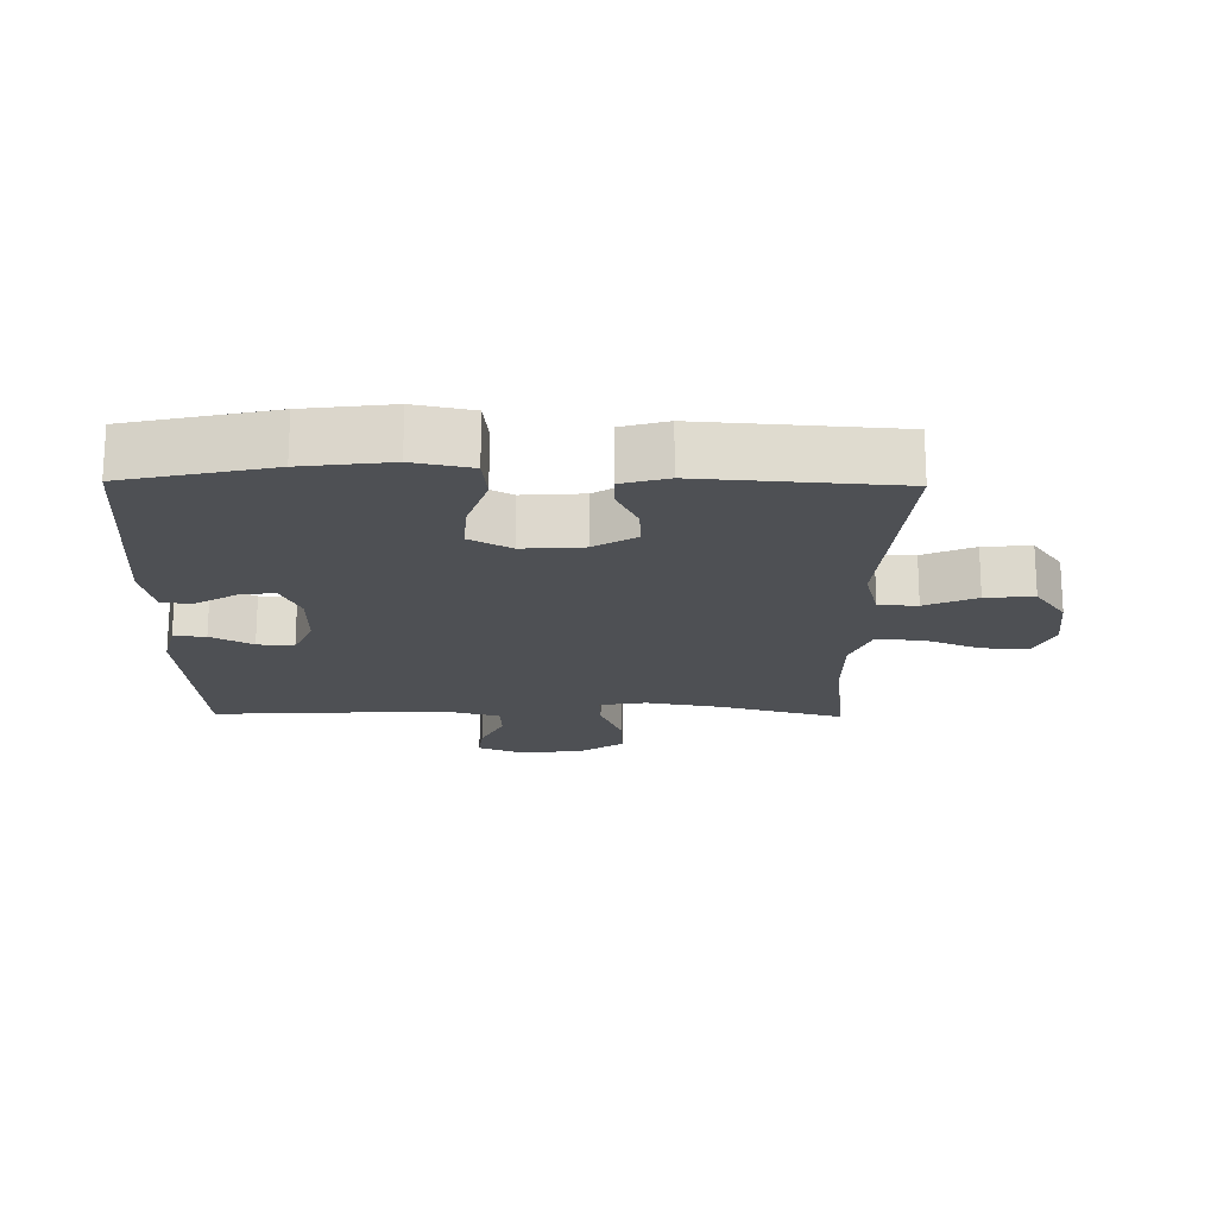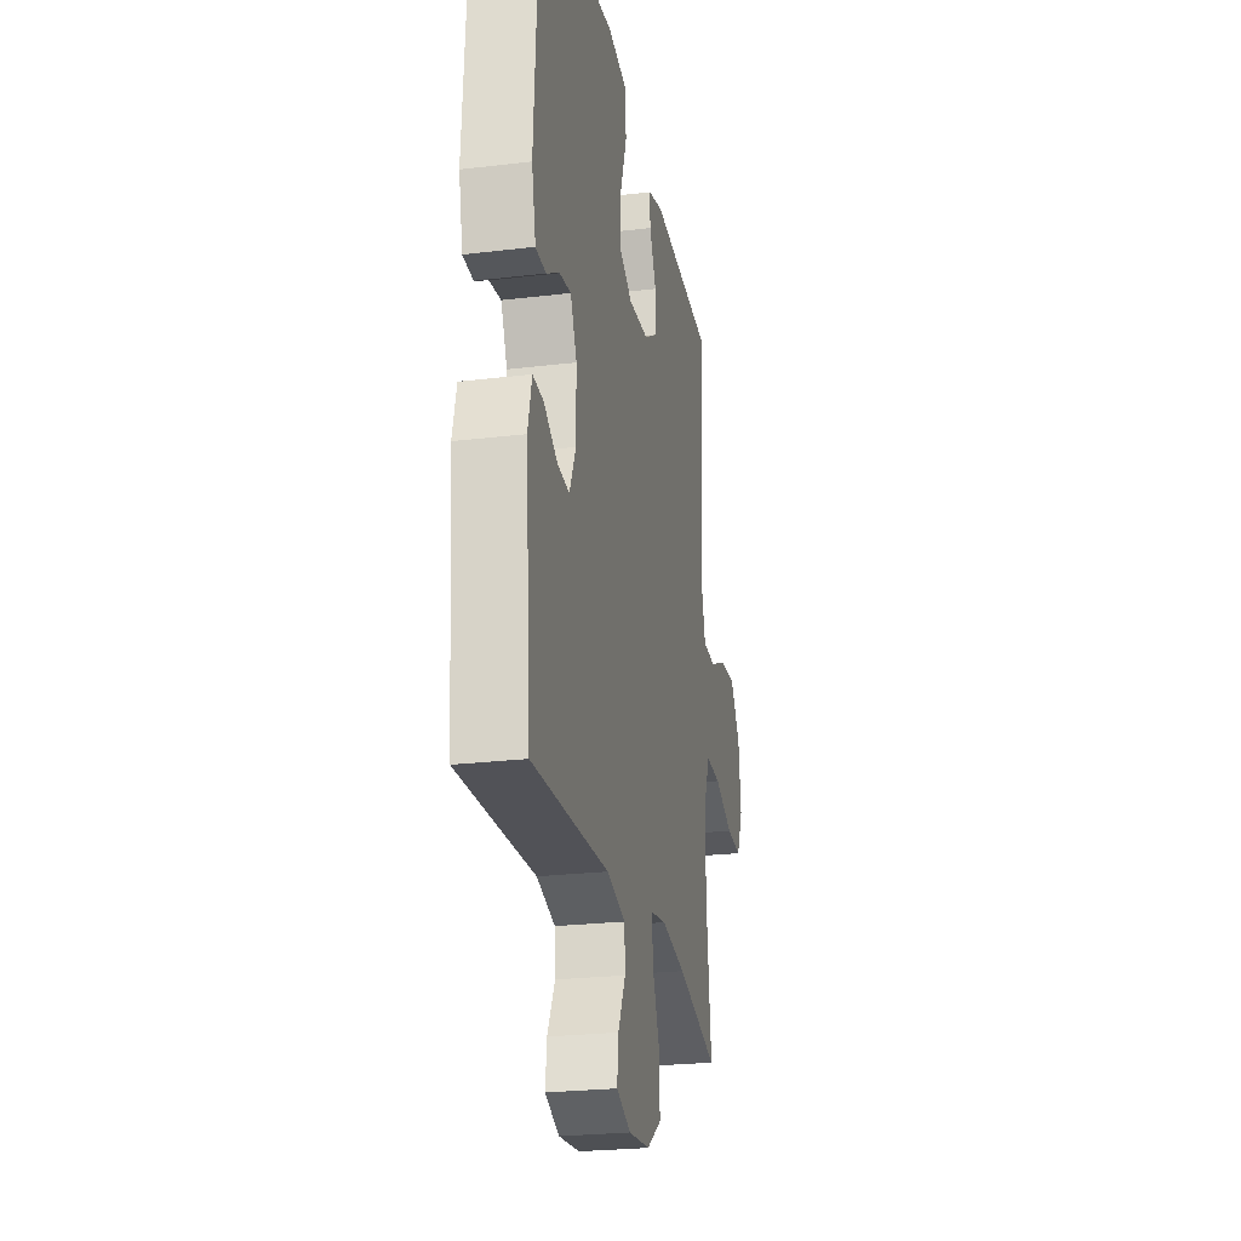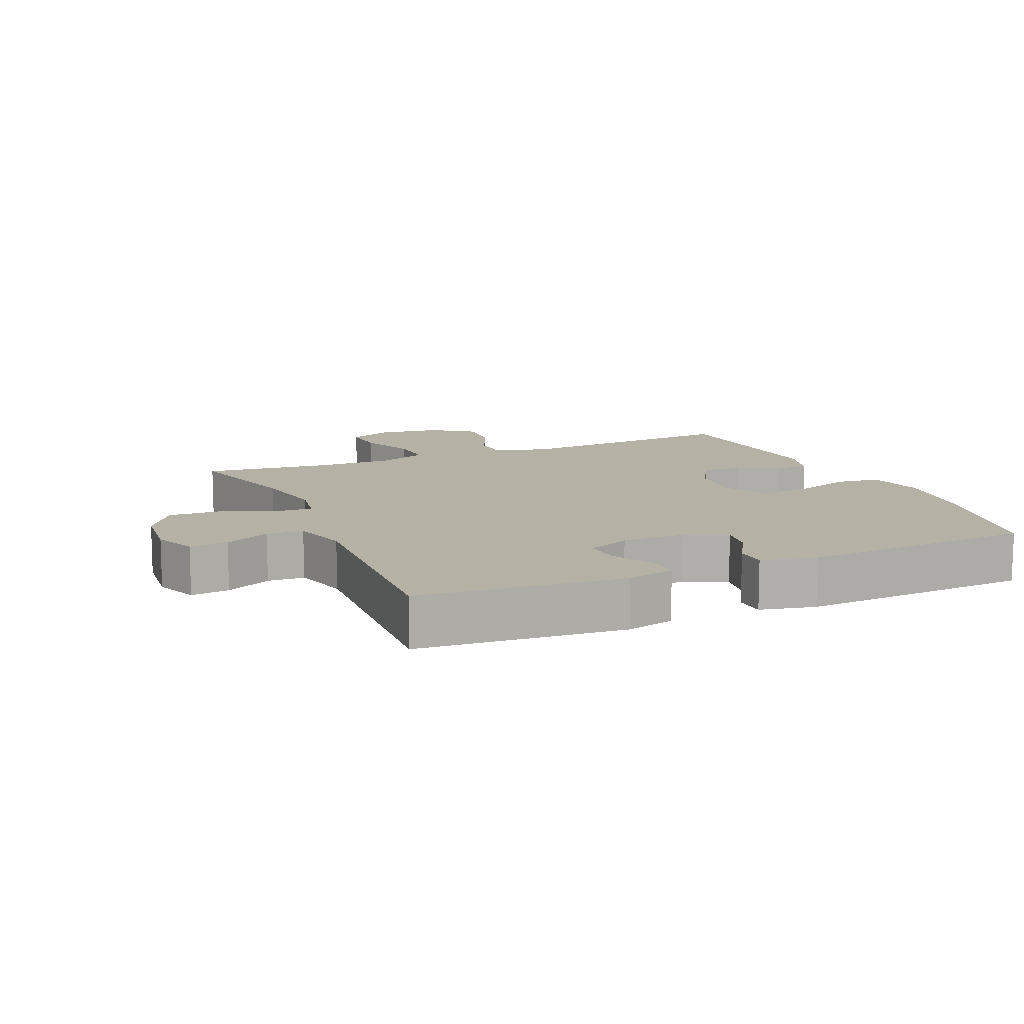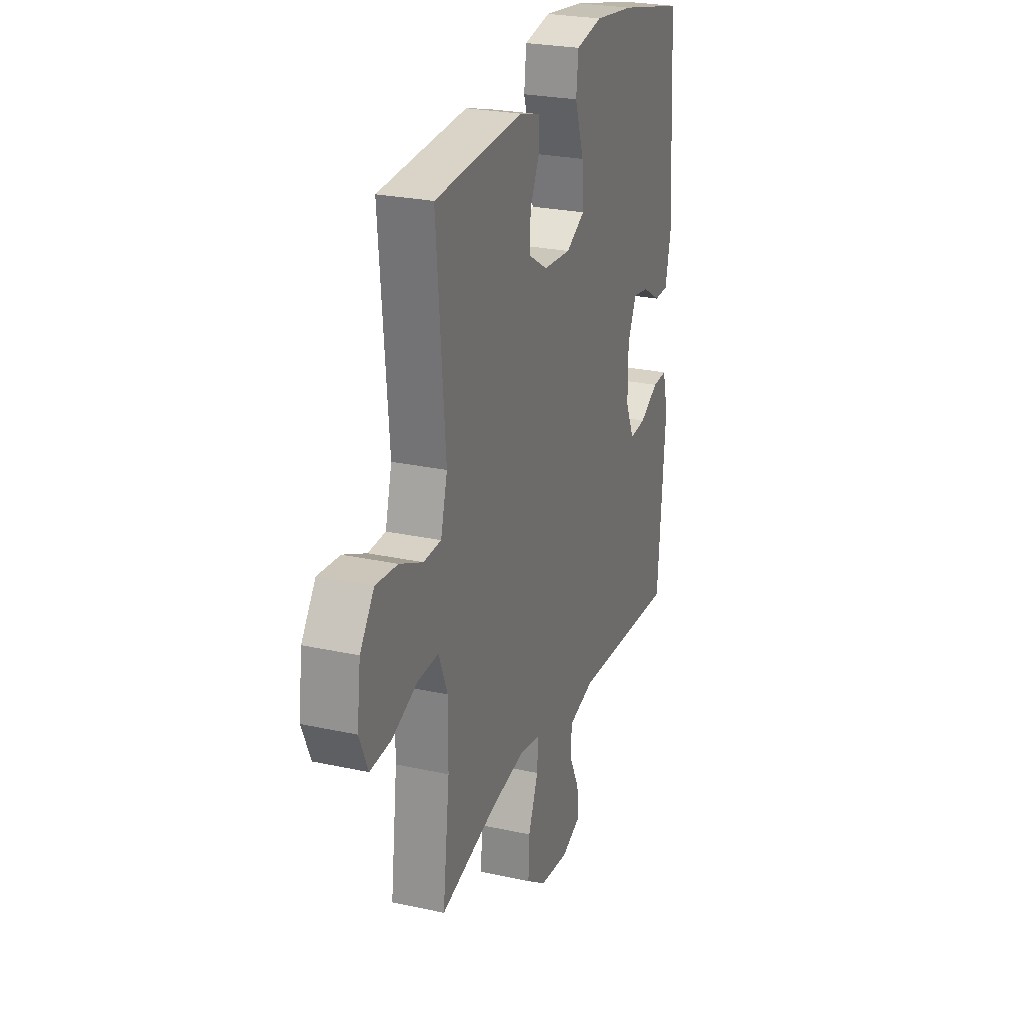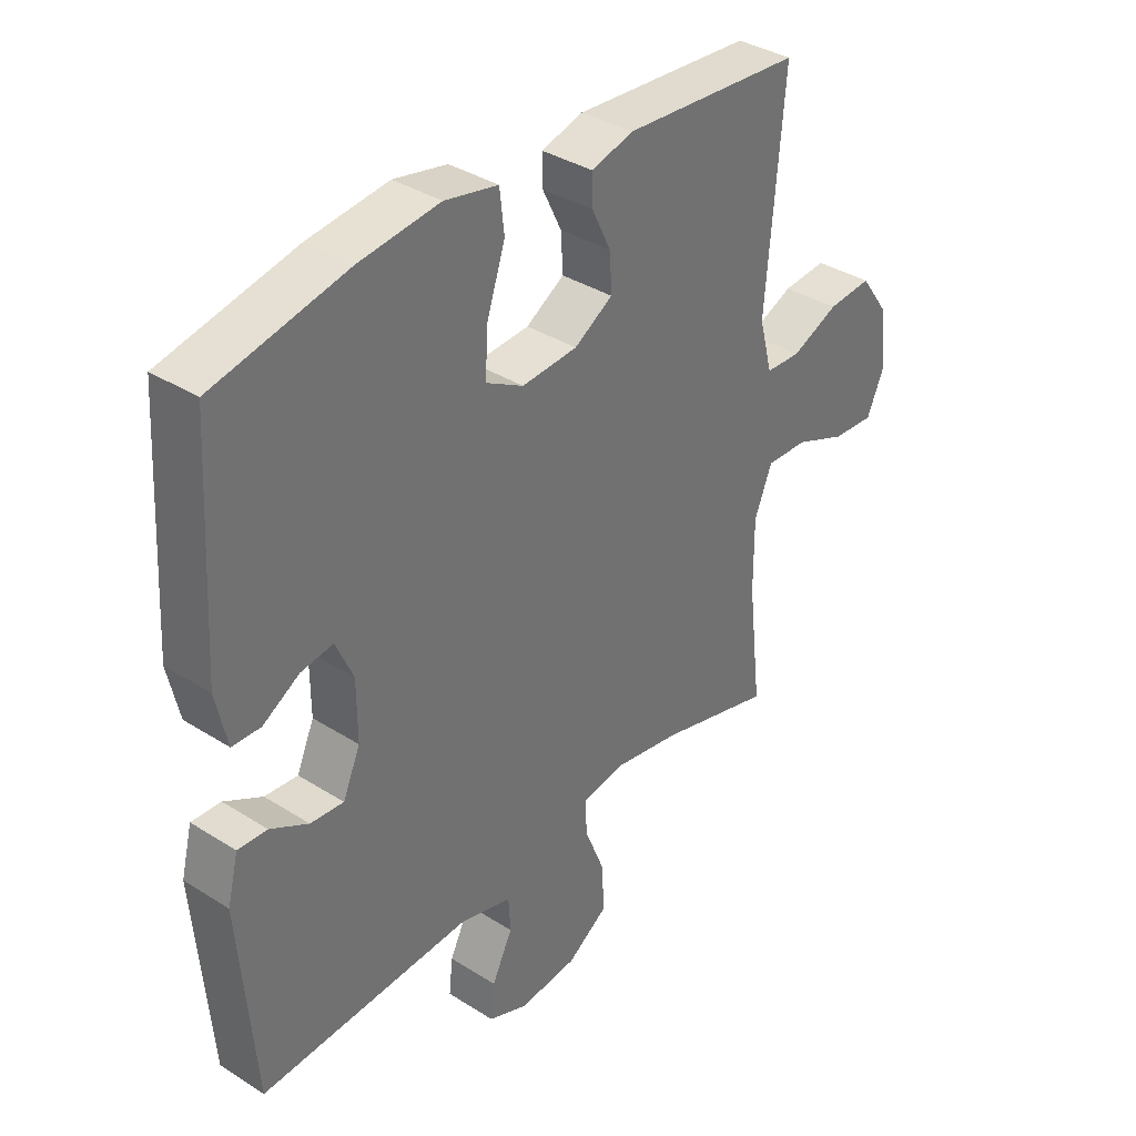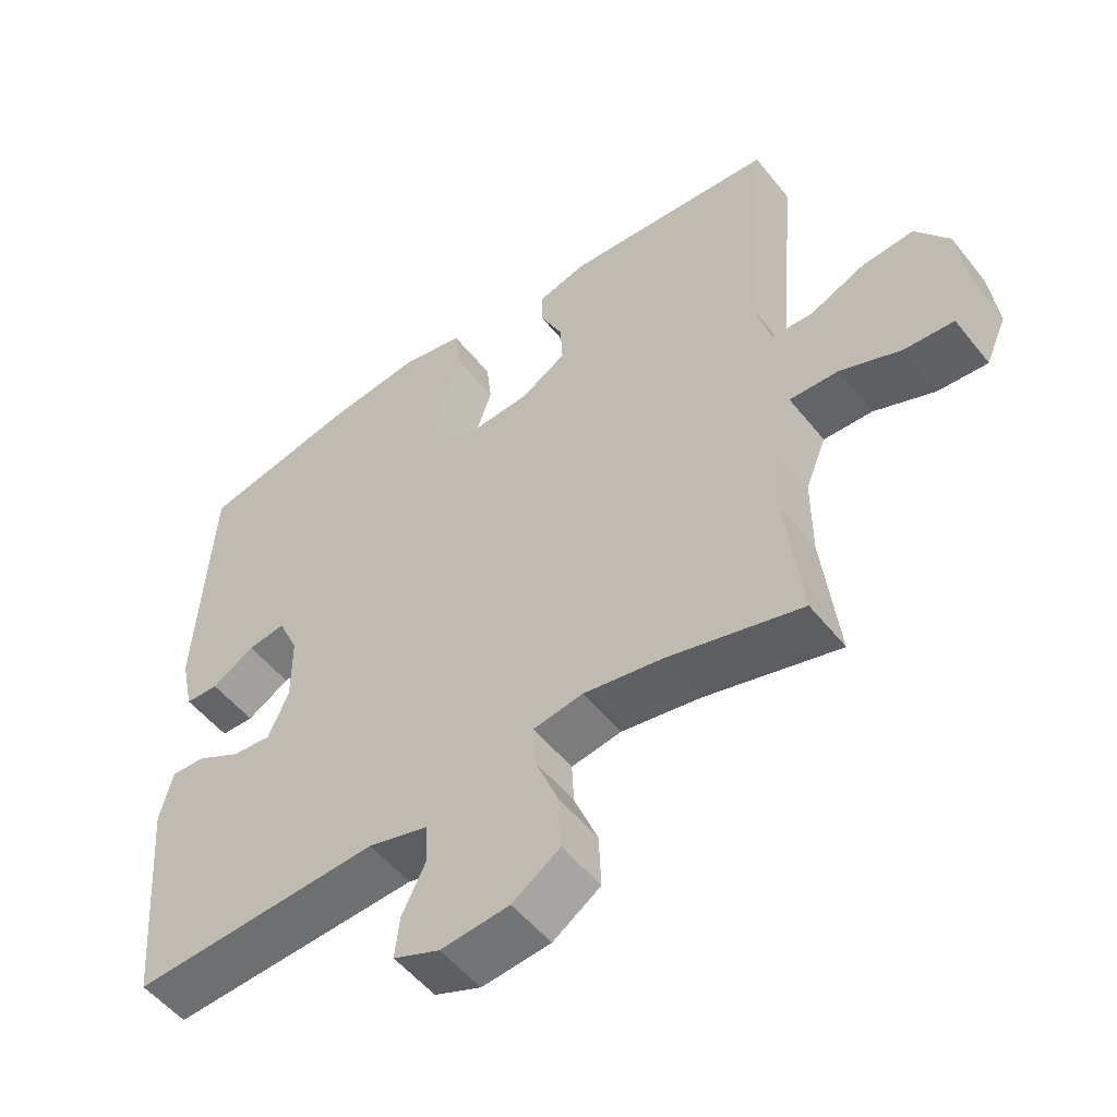
<metadata>
{"format":"obj","ext":"obj","renderer":"f3d","projection":"perspective","resolution":1024,"background":"white","views":[{"elev":-18.8,"azim":-0.9,"up":"+Y"},{"elev":-24.6,"azim":-78.8,"up":"+Z"},{"elev":11.8,"azim":-113.4,"up":"+Y"},{"elev":25.2,"azim":109.6,"up":"+Z"},{"elev":36.1,"azim":-50.3,"up":"+Z"},{"elev":-52.4,"azim":37.4,"up":"+Z"}]}
</metadata>
<code>
o path778
v 0.1621 0.0375 0.5438
v 0.08961 0.0375 0.5233
v 0.0908 0.0375 0.472
v 0.1234 0.0375 0.4044
v 0.1268 0.0375 0.3411
v 0.06051 0.0375 0.3006
v -0.03535 0.0375 0.2938
v -0.1004 0.0375 0.3295
v -0.09516 0.0375 0.4089
v -0.06388 0.0375 0.5021
v -0.07167 0.0375 0.5715
v -0.1632 0.0375 0.5901
v -0.3015 0.0375 0.573
v -0.5315 0.0375 0.5224
v -0.553 0.0375 0.1561
v -0.5337 0.0375 0.06815
v -0.4848 0.0375 0.06655
v -0.4218 0.0375 0.1042
v -0.3662 0.0375 0.1127
v -0.3361 0.0375 0.04602
v -0.3357 0.0375 -0.05382
v -0.3657 0.0375 -0.1227
v -0.423 0.0375 -0.1177
v -0.4884 0.0375 -0.08189
v -0.539 0.0375 -0.07945
v -0.5579 0.0375 -0.1552
v -0.5315 0.0375 -0.4795
v -0.1653 0.0375 -0.4595
v -0.07656 0.0375 -0.4838
v -0.07331 0.0375 -0.5418
v -0.1088 0.0375 -0.6142
v -0.1154 0.0375 -0.6752
v -0.04738 0.0375 -0.7028
v 0.05355 0.0375 -0.6928
v 0.1236 0.0375 -0.6452
v 0.1203 0.0375 -0.5652
v 0.08564 0.0375 -0.4792
v 0.08278 0.0375 -0.4188
v 0.1559 0.0375 -0.4063
v 0.2727 0.0375 -0.4265
v 0.4702 0.0375 -0.4795
v 0.4466 0.0375 -0.2759
v 0.4462 0.0375 -0.1554
v 0.4766 0.0375 -0.07973
v 0.5485 0.0375 -0.08213
v 0.6374 0.0375 -0.1179
v 0.7103 0.0375 -0.1228
v 0.7407 0.0375 -0.05388
v 0.7283 0.0375 0.04636
v 0.6795 0.0375 0.1142
v 0.6037 0.0375 0.1077
v 0.5228 0.0375 0.07218
v 0.462 0.0375 0.07475
v 0.4392 0.0375 0.1618
v 0.4702 0.0375 0.5224
v 0.1621 -0.0375 0.5438
v 0.08961 -0.0375 0.5233
v 0.0908 -0.0375 0.472
v 0.1234 -0.0375 0.4044
v 0.1268 -0.0375 0.3411
v 0.06051 -0.0375 0.3006
v -0.03535 -0.0375 0.2938
v -0.1004 -0.0375 0.3295
v -0.09516 -0.0375 0.4089
v -0.06388 -0.0375 0.5021
v -0.07167 -0.0375 0.5715
v -0.1632 -0.0375 0.5901
v -0.3015 -0.0375 0.573
v -0.5315 -0.0375 0.5224
v -0.553 -0.0375 0.1561
v -0.5337 -0.0375 0.06815
v -0.4848 -0.0375 0.06655
v -0.4218 -0.0375 0.1042
v -0.3662 -0.0375 0.1127
v -0.3361 -0.0375 0.04602
v -0.3357 -0.0375 -0.05382
v -0.3657 -0.0375 -0.1227
v -0.423 -0.0375 -0.1177
v -0.4884 -0.0375 -0.08189
v -0.539 -0.0375 -0.07945
v -0.5579 -0.0375 -0.1552
v -0.5315 -0.0375 -0.4795
v -0.1653 -0.0375 -0.4595
v -0.07656 -0.0375 -0.4838
v -0.07331 -0.0375 -0.5418
v -0.1088 -0.0375 -0.6142
v -0.1154 -0.0375 -0.6752
v -0.04738 -0.0375 -0.7028
v 0.05355 -0.0375 -0.6928
v 0.1236 -0.0375 -0.6452
v 0.1203 -0.0375 -0.5652
v 0.08564 -0.0375 -0.4792
v 0.08278 -0.0375 -0.4188
v 0.1559 -0.0375 -0.4063
v 0.2727 -0.0375 -0.4265
v 0.4702 -0.0375 -0.4795
v 0.4466 -0.0375 -0.2759
v 0.4462 -0.0375 -0.1554
v 0.4766 -0.0375 -0.07973
v 0.5485 -0.0375 -0.08213
v 0.6374 -0.0375 -0.1179
v 0.7103 -0.0375 -0.1228
v 0.7407 -0.0375 -0.05388
v 0.7283 -0.0375 0.04636
v 0.6795 -0.0375 0.1142
v 0.6037 -0.0375 0.1077
v 0.5228 -0.0375 0.07218
v 0.462 -0.0375 0.07475
v 0.4392 -0.0375 0.1618
v 0.4702 -0.0375 0.5224
v 0.7103 0.0375 -0.1228
v 0.7103 0.0375 -0.1228
v 0.7407 0.0375 -0.05388
v 0.7283 0.0375 0.04636
v 0.6795 0.0375 0.1142
v 0.6374 0.0375 -0.1179
v 0.6037 0.0375 0.1077
v 0.5485 0.0375 -0.08213
v 0.5228 0.0375 0.07218
v 0.4766 0.0375 -0.07973
v 0.4766 0.0375 -0.07973
v 0.462 0.0375 0.07475
v 0.462 0.0375 0.07475
v 0.4462 0.0375 -0.1554
v 0.4392 0.0375 0.1618
v 0.4702 0.0375 -0.4795
v 0.4702 0.0375 -0.4795
v 0.4466 0.0375 -0.2759
v 0.4702 0.0375 0.5224
v 0.4702 0.0375 0.5224
v 0.2727 0.0375 -0.4265
v 0.1621 0.0375 0.5438
v 0.1559 0.0375 -0.4063
v 0.1234 0.0375 0.4044
v 0.1268 0.0375 0.3411
v 0.1268 0.0375 0.3411
v 0.08961 0.0375 0.5233
v 0.08961 0.0375 0.5233
v 0.08278 0.0375 -0.4188
v 0.08278 0.0375 -0.4188
v 0.06051 0.0375 0.3006
v 0.05355 0.0375 -0.6928
v 0.1236 0.0375 -0.6452
v 0.1203 0.0375 -0.5652
v 0.0908 0.0375 0.472
v 0.08564 0.0375 -0.4792
v -0.03535 0.0375 0.2938
v -0.04738 0.0375 -0.7028
v -0.1004 0.0375 0.3295
v -0.1004 0.0375 0.3295
v -0.1154 0.0375 -0.6752
v -0.1154 0.0375 -0.6752
v -0.09516 0.0375 0.4089
v -0.06388 0.0375 0.5021
v -0.07167 0.0375 0.5715
v -0.07167 0.0375 0.5715
v -0.1632 0.0375 0.5901
v -0.1088 0.0375 -0.6142
v -0.07331 0.0375 -0.5418
v -0.07656 0.0375 -0.4838
v -0.07656 0.0375 -0.4838
v -0.1653 0.0375 -0.4595
v -0.3015 0.0375 0.573
v -0.3361 0.0375 0.04602
v -0.3357 0.0375 -0.05382
v -0.3657 0.0375 -0.1227
v -0.3657 0.0375 -0.1227
v -0.3662 0.0375 0.1127
v -0.3662 0.0375 0.1127
v -0.423 0.0375 -0.1177
v -0.4218 0.0375 0.1042
v -0.4848 0.0375 0.06655
v -0.4884 0.0375 -0.08189
v -0.5315 0.0375 -0.4795
v -0.5315 0.0375 -0.4795
v -0.5337 0.0375 0.06815
v -0.5337 0.0375 0.06815
v -0.539 0.0375 -0.07945
v -0.539 0.0375 -0.07945
v -0.5315 0.0375 0.5224
v -0.5315 0.0375 0.5224
v -0.553 0.0375 0.1561
v -0.5579 0.0375 -0.1552
v 0.7103 -0.0375 -0.1228
v 0.7103 -0.0375 -0.1228
v 0.7407 -0.0375 -0.05388
v 0.7283 -0.0375 0.04636
v 0.6795 -0.0375 0.1142
v 0.6374 -0.0375 -0.1179
v 0.6037 -0.0375 0.1077
v 0.5485 -0.0375 -0.08213
v 0.5228 -0.0375 0.07218
v 0.4766 -0.0375 -0.07973
v 0.4766 -0.0375 -0.07973
v 0.462 -0.0375 0.07475
v 0.462 -0.0375 0.07475
v 0.4462 -0.0375 -0.1554
v 0.4392 -0.0375 0.1618
v 0.4702 -0.0375 -0.4795
v 0.4702 -0.0375 -0.4795
v 0.4466 -0.0375 -0.2759
v 0.4702 -0.0375 0.5224
v 0.4702 -0.0375 0.5224
v 0.2727 -0.0375 -0.4265
v 0.1621 -0.0375 0.5438
v 0.1559 -0.0375 -0.4063
v 0.1234 -0.0375 0.4044
v 0.1268 -0.0375 0.3411
v 0.1268 -0.0375 0.3411
v 0.08961 -0.0375 0.5233
v 0.08961 -0.0375 0.5233
v 0.08278 -0.0375 -0.4188
v 0.08278 -0.0375 -0.4188
v 0.06051 -0.0375 0.3006
v 0.05355 -0.0375 -0.6928
v 0.1236 -0.0375 -0.6452
v 0.1203 -0.0375 -0.5652
v 0.0908 -0.0375 0.472
v 0.08564 -0.0375 -0.4792
v -0.03535 -0.0375 0.2938
v -0.04738 -0.0375 -0.7028
v -0.1004 -0.0375 0.3295
v -0.1004 -0.0375 0.3295
v -0.1154 -0.0375 -0.6752
v -0.1154 -0.0375 -0.6752
v -0.09516 -0.0375 0.4089
v -0.06388 -0.0375 0.5021
v -0.07167 -0.0375 0.5715
v -0.07167 -0.0375 0.5715
v -0.1632 -0.0375 0.5901
v -0.1088 -0.0375 -0.6142
v -0.07331 -0.0375 -0.5418
v -0.07656 -0.0375 -0.4838
v -0.07656 -0.0375 -0.4838
v -0.1653 -0.0375 -0.4595
v -0.3015 -0.0375 0.573
v -0.3361 -0.0375 0.04602
v -0.3357 -0.0375 -0.05382
v -0.3657 -0.0375 -0.1227
v -0.3657 -0.0375 -0.1227
v -0.3662 -0.0375 0.1127
v -0.3662 -0.0375 0.1127
v -0.423 -0.0375 -0.1177
v -0.4218 -0.0375 0.1042
v -0.4848 -0.0375 0.06655
v -0.4884 -0.0375 -0.08189
v -0.5315 -0.0375 -0.4795
v -0.5315 -0.0375 -0.4795
v -0.5337 -0.0375 0.06815
v -0.5337 -0.0375 0.06815
v -0.539 -0.0375 -0.07945
v -0.539 -0.0375 -0.07945
v -0.5315 -0.0375 0.5224
v -0.5315 -0.0375 0.5224
v -0.553 -0.0375 0.1561
v -0.5579 -0.0375 -0.1552
f 214 197 195
f 212 238 235
f 244 255 245
f 202 208 198
f 191 189 187
f 186 189 184
f 230 227 228
f 187 189 186
f 235 239 247
f 218 205 210
f 226 227 230
f 195 197 193
f 201 204 199
f 236 222 226
f 215 232 221
f 246 256 243
f 214 198 208
f 217 215 216
f 238 212 220
f 195 193 192
f 220 212 214
f 253 241 236
f 241 255 244
f 236 226 230
f 243 247 239
f 212 233 219
f 205 207 202
f 197 206 201
f 231 221 232
f 236 241 222
f 241 237 222
f 255 241 253
f 214 206 197
f 256 247 243
f 192 191 190
f 219 232 217
f 202 207 208
f 190 191 187
f 224 221 231
f 217 232 215
f 212 206 214
f 245 255 249
f 193 191 192
f 190 187 188
f 233 212 235
f 251 256 246
f 237 238 220
f 195 198 214
f 239 235 238
f 232 219 233
f 207 205 218
f 222 237 220
f 204 201 206
f 112 48 103 185
f 48 49 104 103
f 49 50 105 104
f 46 47 102 101
f 50 51 106 105
f 45 46 101 100
f 51 52 107 106
f 121 45 100 194
f 52 123 196 107
f 43 44 99 98
f 53 54 109 108
f 127 42 97 200
f 42 43 98 97
f 54 130 203 109
f 40 41 96 95
f 55 1 56 110
f 39 40 95 94
f 4 136 209 59
f 1 138 211 56
f 140 39 94 213
f 5 6 61 60
f 34 35 90 89
f 35 36 91 90
f 3 4 59 58
f 2 3 58 57
f 36 37 92 91
f 37 38 93 92
f 6 7 62 61
f 33 34 89 88
f 7 150 223 62
f 152 33 88 225
f 9 10 65 64
f 10 156 229 65
f 11 12 67 66
f 31 32 87 86
f 30 31 86 85
f 161 30 85 234
f 28 29 84 83
f 8 9 64 63
f 12 13 68 67
f 20 21 76 75
f 21 167 240 76
f 169 20 75 242
f 22 23 78 77
f 18 19 74 73
f 17 18 73 72
f 23 24 79 78
f 175 28 83 248
f 177 17 72 250
f 24 179 252 79
f 13 181 254 68
f 15 16 71 70
f 25 26 81 80
f 14 15 70 69
f 26 27 82 81
f 141 122 124
f 139 162 165
f 171 172 182
f 129 125 135
f 118 114 116
f 113 111 116
f 157 155 154
f 114 113 116
f 162 174 166
f 145 137 132
f 153 157 154
f 122 120 124
f 128 126 131
f 163 153 149
f 142 148 159
f 173 170 183
f 141 135 125
f 144 143 142
f 165 147 139
f 122 119 120
f 147 141 139
f 180 163 168
f 168 171 182
f 163 157 153
f 170 166 174
f 139 146 160
f 132 129 134
f 124 128 133
f 158 159 148
f 163 149 168
f 168 149 164
f 182 180 168
f 141 124 133
f 183 170 174
f 119 117 118
f 146 144 159
f 129 135 134
f 117 114 118
f 151 158 148
f 144 142 159
f 139 141 133
f 172 176 182
f 120 119 118
f 117 115 114
f 160 162 139
f 178 173 183
f 164 147 165
f 122 141 125
f 166 165 162
f 159 160 146
f 134 145 132
f 149 147 164
f 131 133 128

</code>
